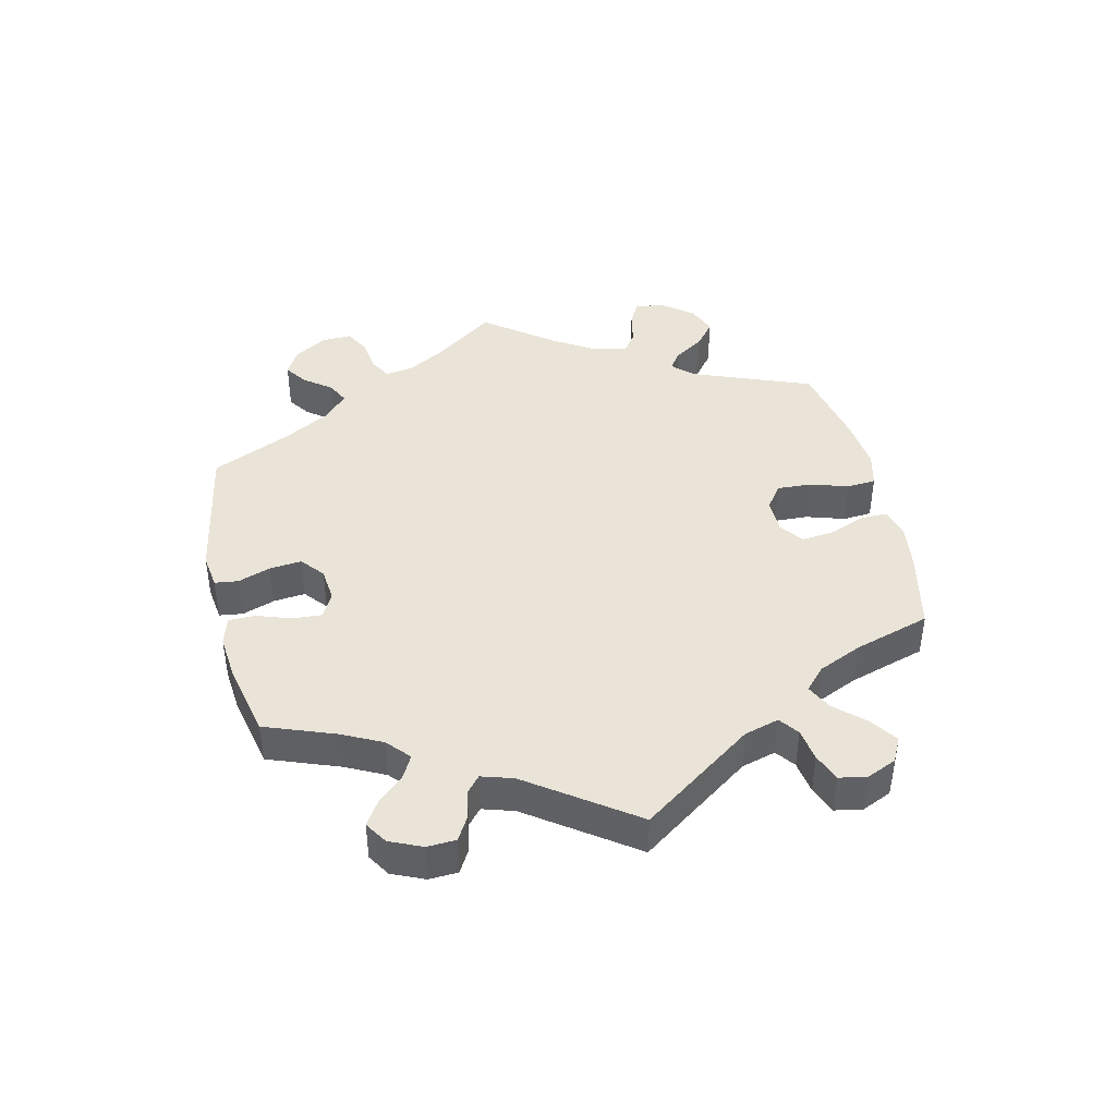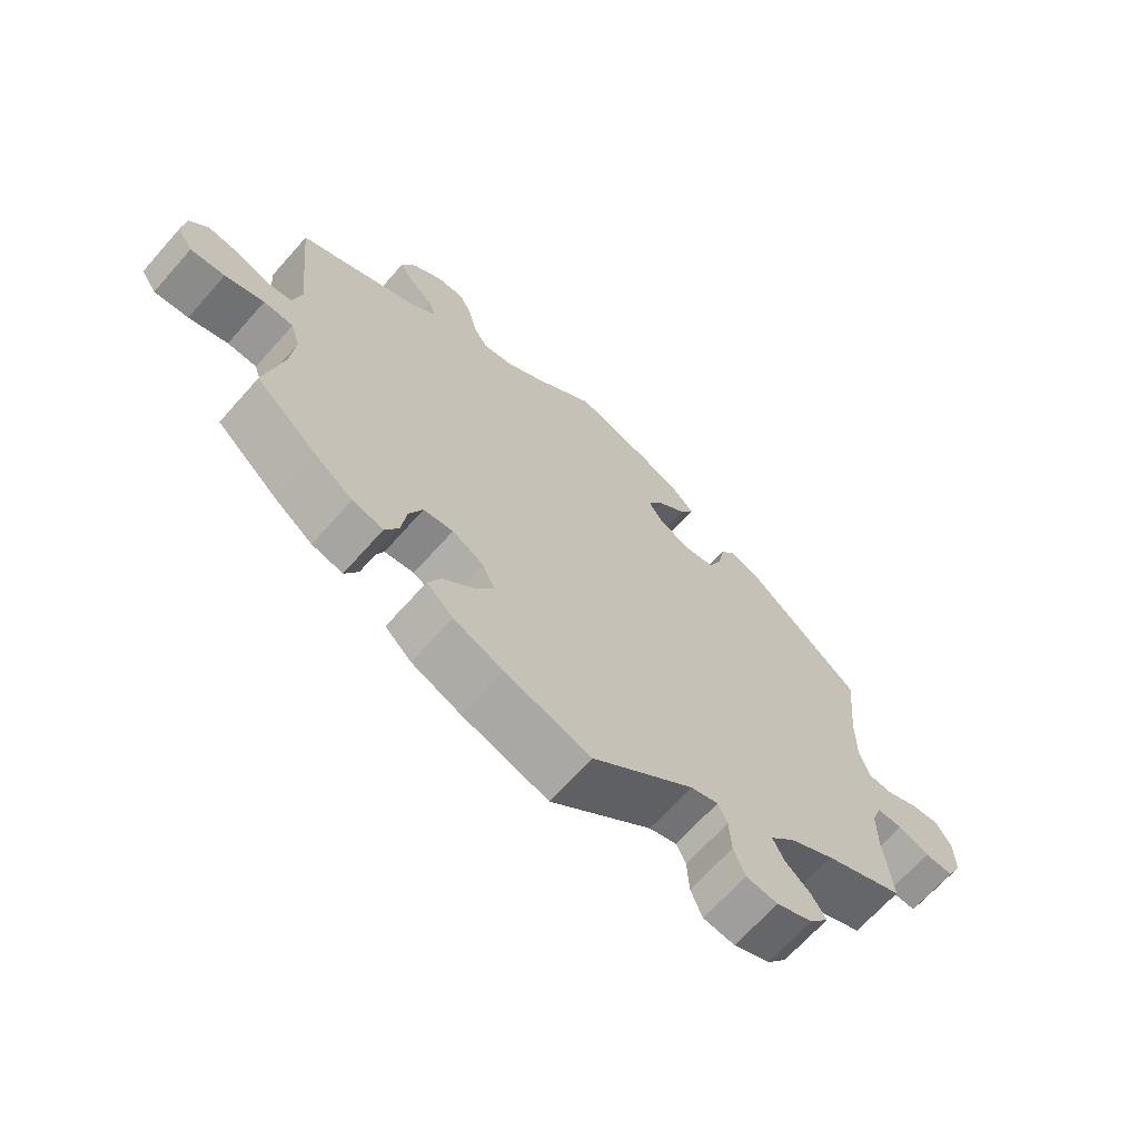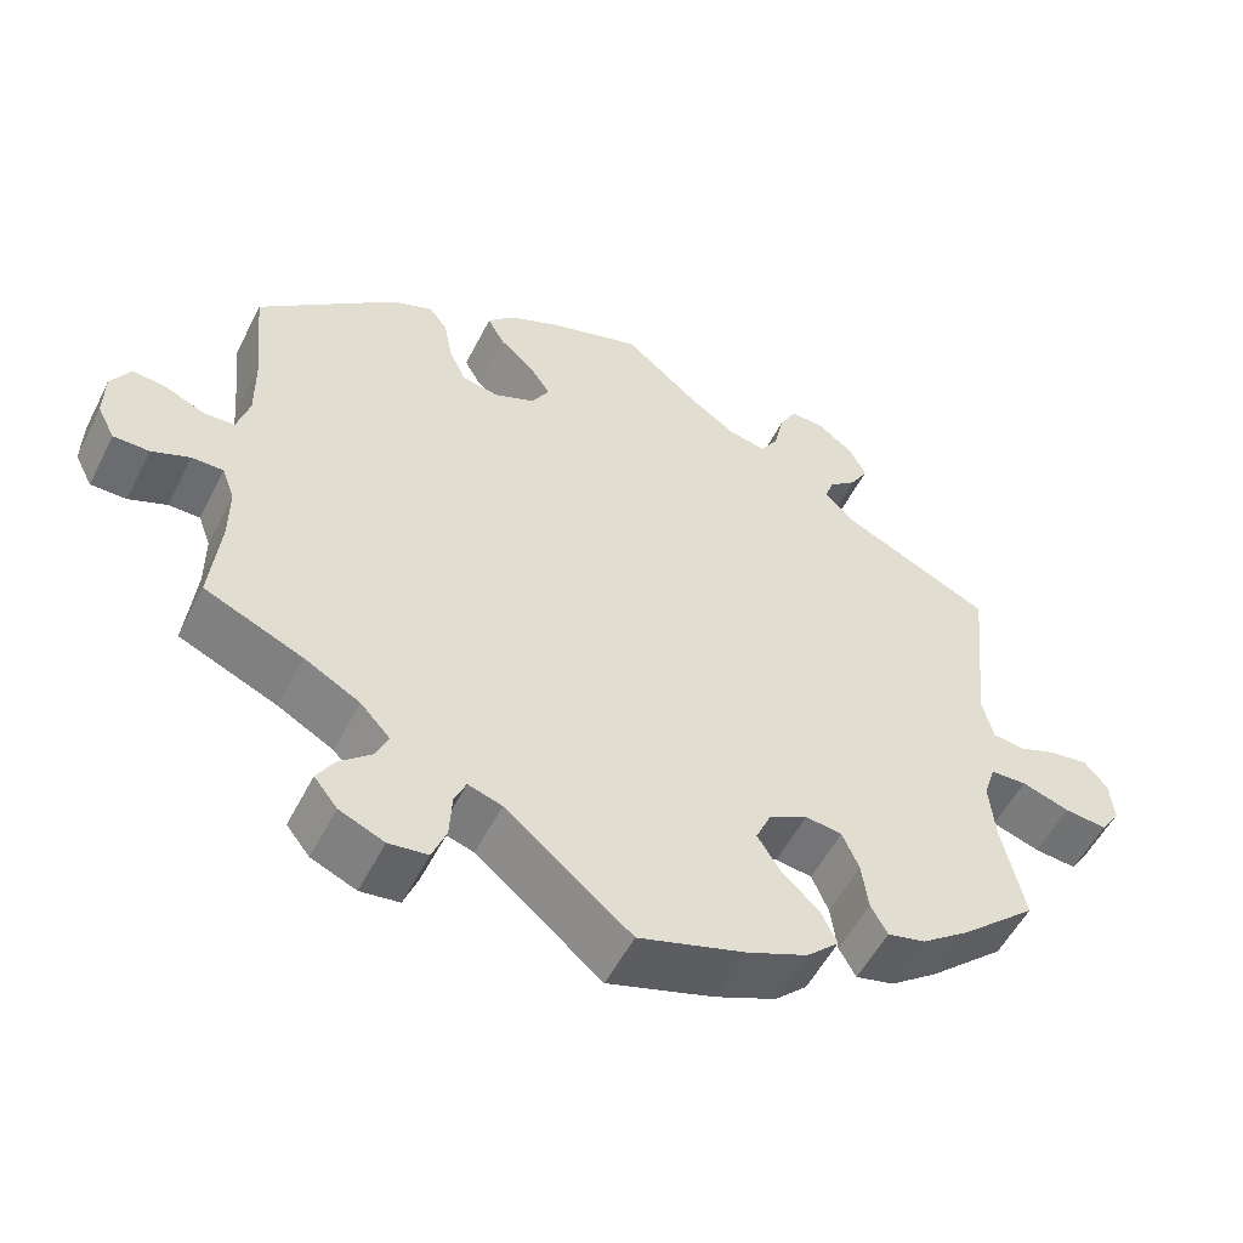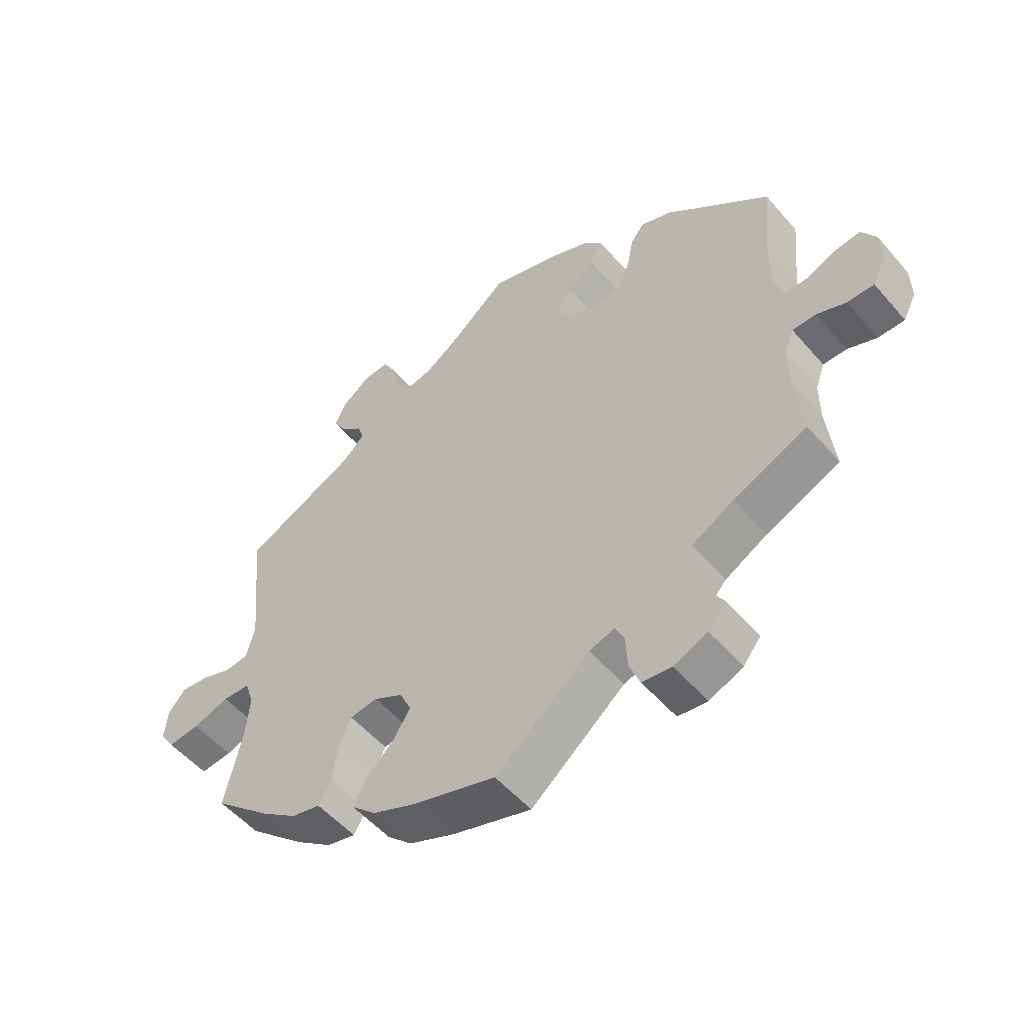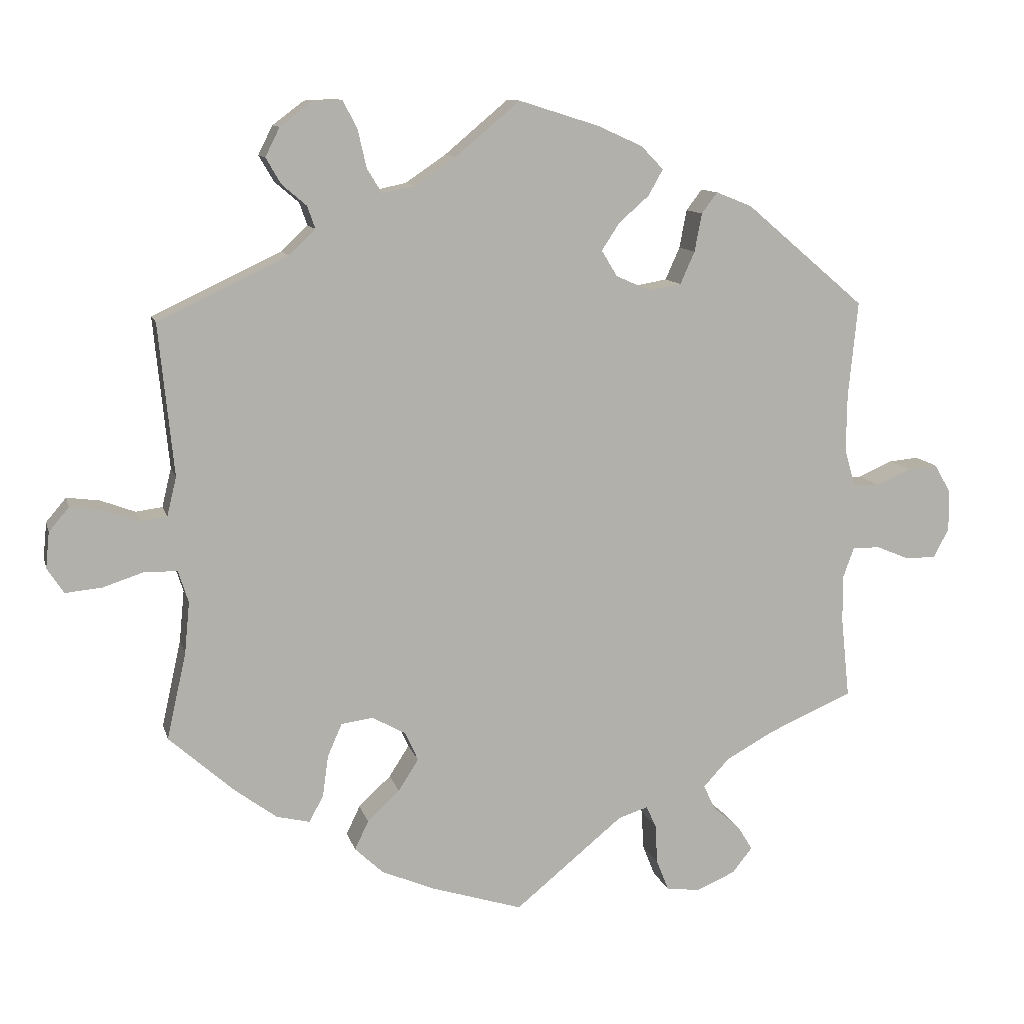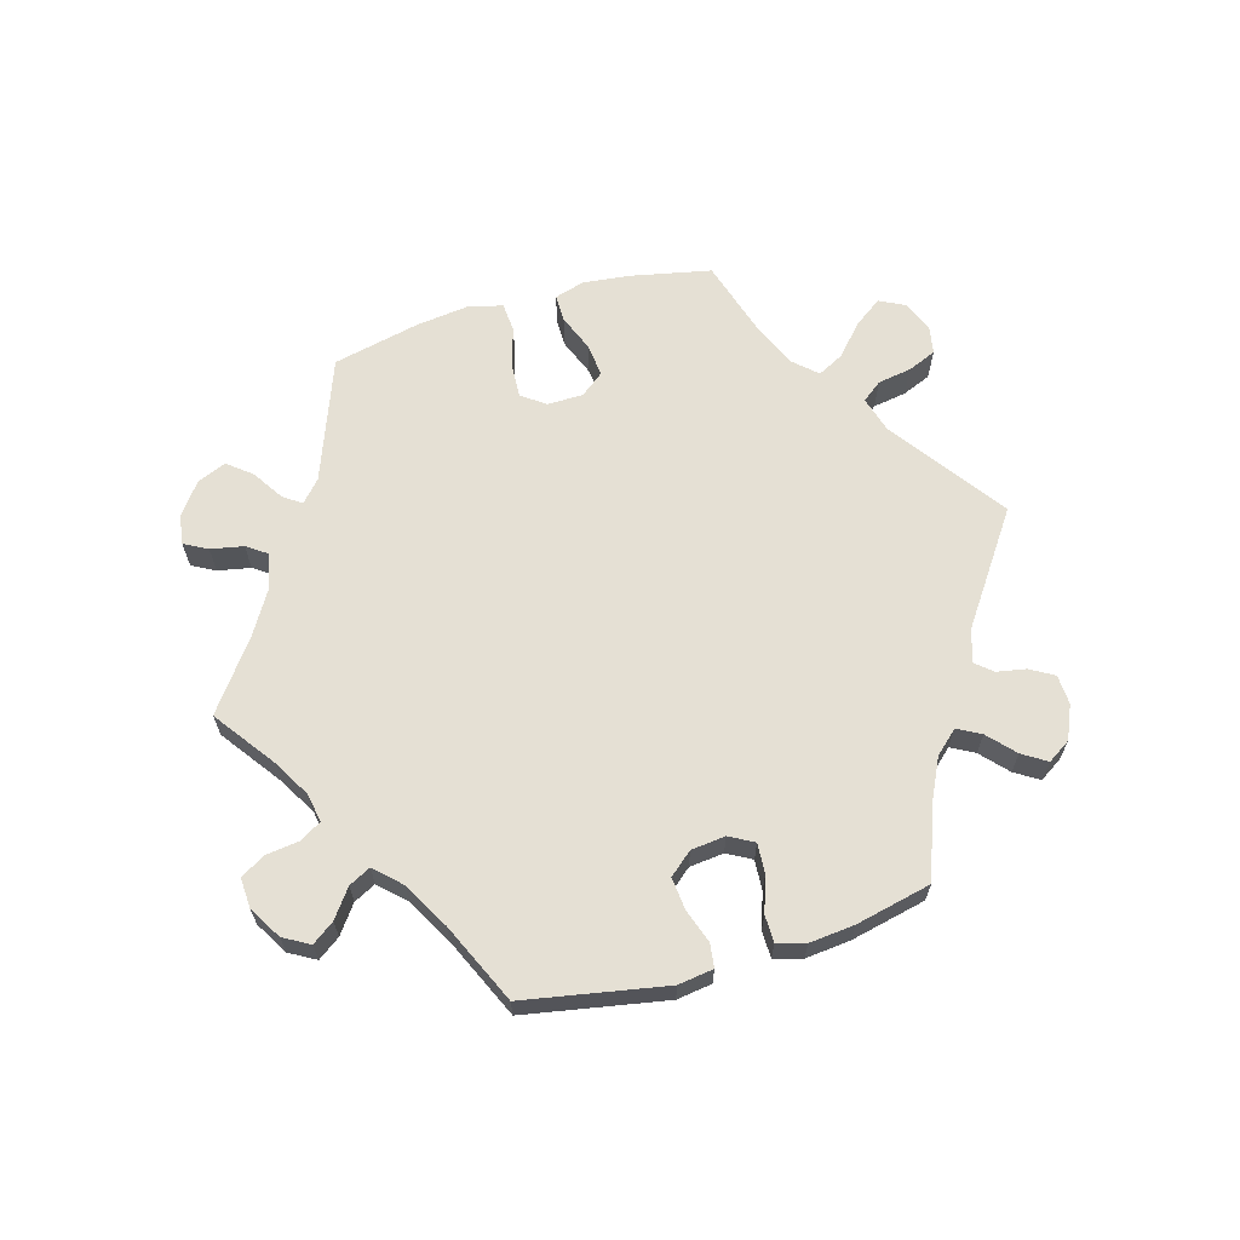
<metadata>
{"format":"obj","ext":"obj","renderer":"f3d","projection":"perspective","resolution":1024,"background":"white","views":[{"elev":43.1,"azim":47.4,"up":"+Y"},{"elev":-67.1,"azim":138.5,"up":"+Z"},{"elev":-53.7,"azim":-26.6,"up":"+Z"},{"elev":-53.3,"azim":-140.3,"up":"+Z"},{"elev":11.0,"azim":166.3,"up":"+Z"},{"elev":65.3,"azim":-46.0,"up":"+Y"}]}
</metadata>
<code>
v 0.089 0.07 0.503
v 0.145 0.07 0.465
v 0.191 0.07 0.455
v 0.212 0.07 0.489
v 0.224 0.07 0.542
v 0.244 0.07 0.58
v 0.285 0.07 0.578
v 0.329 0.07 0.545
v 0.349 0.07 0.505
v 0.328 0.07 0.469
v 0.294 0.07 0.44
v 0.283 0.07 0.409
v 0.32 0.07 0.374
v 0.5 0.07 0.289
v 0.479 0.07 0.078
v 0.492 0.07 0.024
v 0.529 0.07 0.019
v 0.577 0.07 0.037
v 0.623 0.07 0.043
v 0.651 0.07 0.01
v 0.656 0.07 -0.04
v 0.633 0.07 -0.075
v 0.582 0.07 -0.07
v 0.524 0.07 -0.051
v 0.48 0.07 -0.053
v 0.466 0.07 -0.097
v 0.473 0.07 -0.169
v 0.5 0.07 -0.289
v 0.409 0.07 -0.37
v 0.351 0.07 -0.413
v 0.305 0.07 -0.424
v 0.285 0.07 -0.388
v 0.277 0.07 -0.33
v 0.257 0.07 -0.284
v 0.213 0.07 -0.278
v 0.166 0.07 -0.304
v 0.148 0.07 -0.344
v 0.176 0.07 -0.388
v 0.221 0.07 -0.43
v 0.24 0.07 -0.47
v 0.201 0.07 -0.507
v 0.128 0.07 -0.538
v 0 0.07 -0.578
v -0.151 0.07 -0.454
v -0.192 0.07 -0.441
v -0.206 0.07 -0.471
v -0.209 0.07 -0.526
v -0.226 0.07 -0.569
v -0.273 0.07 -0.575
v -0.327 0.07 -0.552
v -0.355 0.07 -0.517
v -0.334 0.07 -0.483
v -0.296 0.07 -0.45
v -0.28 0.07 -0.416
v -0.316 0.07 -0.377
v -0.383 0.07 -0.34
v -0.501 0.07 -0.289
v -0.489 0.07 -0.177
v -0.489 0.07 -0.111
v -0.504 0.07 -0.07
v -0.542 0.07 -0.07
v -0.588 0.07 -0.089
v -0.631 0.07 -0.089
v -0.652 0.07 -0.048
v -0.651 0.07 0.009
v -0.628 0.07 0.048
v -0.587 0.07 0.044
v -0.539 0.07 0.023
v -0.502 0.07 0.025
v -0.487 0.07 0.076
v -0.488 0.07 0.156
v -0.501 0.07 0.289
v -0.335 0.07 0.43
v -0.285 0.07 0.45
v -0.263 0.07 0.421
v -0.253 0.07 0.368
v -0.233 0.07 0.323
v -0.188 0.07 0.315
v -0.14 0.07 0.336
v -0.118 0.07 0.372
v -0.143 0.07 0.41
v -0.185 0.07 0.447
v -0.205 0.07 0.483
v -0.174 0.07 0.515
v -0.112 0.07 0.543
v 0 0.07 0.578
v 0.089 0 0.503
v 0.145 0 0.465
v 0.191 0 0.455
v 0.212 0 0.489
v 0.224 0 0.542
v 0.244 0 0.58
v 0.285 0 0.578
v 0.329 0 0.545
v 0.349 0 0.505
v 0.328 0 0.469
v 0.294 0 0.44
v 0.283 0 0.409
v 0.32 0 0.374
v 0.5 0 0.289
v 0.479 0 0.078
v 0.492 0 0.024
v 0.529 0 0.019
v 0.577 0 0.037
v 0.623 0 0.043
v 0.651 0 0.01
v 0.656 0 -0.04
v 0.633 0 -0.075
v 0.582 0 -0.07
v 0.524 0 -0.051
v 0.48 0 -0.053
v 0.466 0 -0.097
v 0.473 0 -0.169
v 0.5 0 -0.289
v 0.409 0 -0.37
v 0.351 0 -0.413
v 0.305 0 -0.424
v 0.285 0 -0.388
v 0.277 0 -0.33
v 0.257 0 -0.284
v 0.213 0 -0.278
v 0.166 0 -0.304
v 0.148 0 -0.344
v 0.176 0 -0.388
v 0.221 0 -0.43
v 0.24 0 -0.47
v 0.201 0 -0.507
v 0.128 0 -0.538
v 0 0 -0.578
v -0.151 0 -0.454
v -0.192 0 -0.441
v -0.206 0 -0.471
v -0.209 0 -0.526
v -0.226 0 -0.569
v -0.273 0 -0.575
v -0.327 0 -0.552
v -0.355 0 -0.517
v -0.334 0 -0.483
v -0.296 0 -0.45
v -0.28 0 -0.416
v -0.316 0 -0.377
v -0.383 0 -0.34
v -0.501 0 -0.289
v -0.489 0 -0.177
v -0.489 0 -0.111
v -0.504 0 -0.07
v -0.542 0 -0.07
v -0.588 0 -0.089
v -0.631 0 -0.089
v -0.652 0 -0.048
v -0.651 0 0.009
v -0.628 0 0.048
v -0.587 0 0.044
v -0.539 0 0.023
v -0.502 0 0.025
v -0.487 0 0.076
v -0.488 0 0.156
v -0.501 0 0.289
v -0.335 0 0.43
v -0.285 0 0.45
v -0.263 0 0.421
v -0.253 0 0.368
v -0.233 0 0.323
v -0.188 0 0.315
v -0.14 0 0.336
v -0.118 0 0.372
v -0.143 0 0.41
v -0.185 0 0.447
v -0.205 0 0.483
v -0.174 0 0.515
v -0.112 0 0.543
v 0 0 0.578
f 85 86 1
f 84 85 1 2
f 81 82 83 84
f 80 81 84 2
f 79 80 2 3
f 78 79 3
f 73 74 75 76
f 71 72 73 76
f 70 71 76 77
f 69 70 77 78
f 65 66 67 68
f 65 68 69
f 64 65 69
f 61 62 63 64
f 60 61 64 69
f 59 60 69 78
f 56 57 58
f 55 56 58 59
f 54 55 59 78
f 50 51 52 53
f 50 53 54
f 49 50 54
f 46 47 48 49
f 45 46 49 54
f 41 42 43 44
f 41 44 45
f 38 39 40 41
f 37 38 41 45
f 36 37 45 54
f 30 31 32 33
f 30 33 34
f 27 28 29 30
f 26 27 30 34
f 25 26 34 35
f 21 22 23 24
f 21 24 25
f 20 21 25
f 17 18 19 20
f 17 20 25
f 16 17 25 35
f 13 14 15
f 12 13 15 16
f 8 9 10 11
f 8 11 12
f 7 8 12
f 4 5 6 7
f 3 4 7 12
f 35 36 54 78
f 16 35 78
f 3 12 16 78
f 87 172 171
f 88 87 171 170
f 170 169 168 167
f 88 170 167 166
f 89 88 166 165
f 89 165 164
f 162 161 160 159
f 162 159 158 157
f 163 162 157 156
f 164 163 156 155
f 154 153 152 151
f 155 154 151
f 155 151 150
f 150 149 148 147
f 155 150 147 146
f 164 155 146 145
f 144 143 142
f 145 144 142 141
f 164 145 141 140
f 139 138 137 136
f 140 139 136
f 140 136 135
f 135 134 133 132
f 140 135 132 131
f 130 129 128 127
f 131 130 127
f 127 126 125 124
f 131 127 124 123
f 140 131 123 122
f 119 118 117 116
f 120 119 116
f 116 115 114 113
f 120 116 113 112
f 121 120 112 111
f 110 109 108 107
f 111 110 107
f 111 107 106
f 106 105 104 103
f 111 106 103
f 121 111 103 102
f 101 100 99
f 102 101 99 98
f 97 96 95 94
f 98 97 94
f 98 94 93
f 93 92 91 90
f 98 93 90 89
f 164 140 122 121
f 164 121 102
f 164 102 98 89
f 1 87 88 2
f 2 88 89 3
f 3 89 90 4
f 4 90 91 5
f 5 91 92 6
f 6 92 93 7
f 7 93 94 8
f 8 94 95 9
f 9 95 96 10
f 10 96 97 11
f 11 97 98 12
f 12 98 99 13
f 13 99 100 14
f 14 100 101 15
f 15 101 102 16
f 16 102 103 17
f 17 103 104 18
f 18 104 105 19
f 19 105 106 20
f 20 106 107 21
f 21 107 108 22
f 22 108 109 23
f 23 109 110 24
f 24 110 111 25
f 25 111 112 26
f 26 112 113 27
f 27 113 114 28
f 28 114 115 29
f 29 115 116 30
f 30 116 117 31
f 31 117 118 32
f 32 118 119 33
f 33 119 120 34
f 34 120 121 35
f 35 121 122 36
f 36 122 123 37
f 37 123 124 38
f 38 124 125 39
f 39 125 126 40
f 40 126 127 41
f 41 127 128 42
f 42 128 129 43
f 43 129 130 44
f 44 130 131 45
f 45 131 132 46
f 46 132 133 47
f 47 133 134 48
f 48 134 135 49
f 49 135 136 50
f 50 136 137 51
f 51 137 138 52
f 52 138 139 53
f 53 139 140 54
f 54 140 141 55
f 55 141 142 56
f 56 142 143 57
f 57 143 144 58
f 58 144 145 59
f 59 145 146 60
f 60 146 147 61
f 61 147 148 62
f 62 148 149 63
f 63 149 150 64
f 64 150 151 65
f 65 151 152 66
f 66 152 153 67
f 67 153 154 68
f 68 154 155 69
f 69 155 156 70
f 70 156 157 71
f 71 157 158 72
f 72 158 159 73
f 73 159 160 74
f 74 160 161 75
f 75 161 162 76
f 76 162 163 77
f 77 163 164 78
f 78 164 165 79
f 79 165 166 80
f 80 166 167 81
f 81 167 168 82
f 82 168 169 83
f 83 169 170 84
f 84 170 171 85
f 85 171 172 86
f 86 172 87 1

</code>
